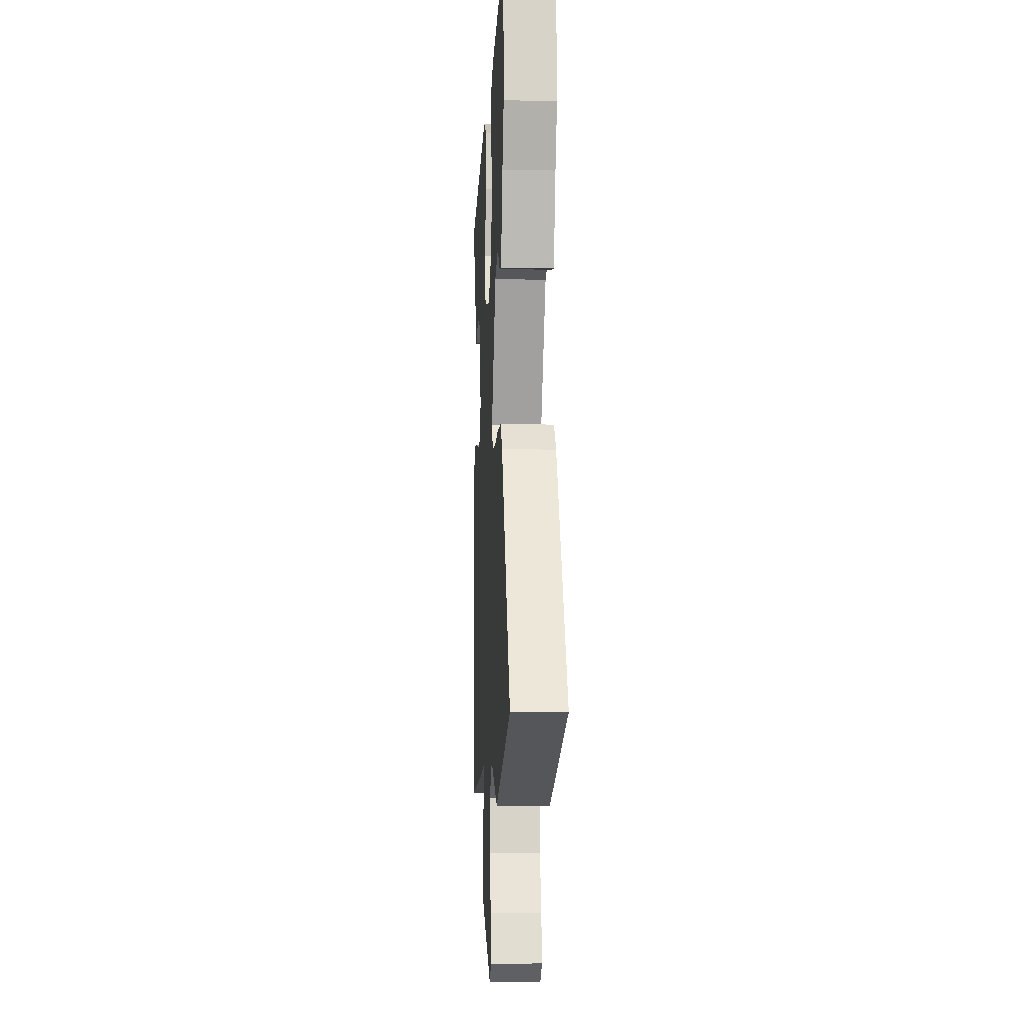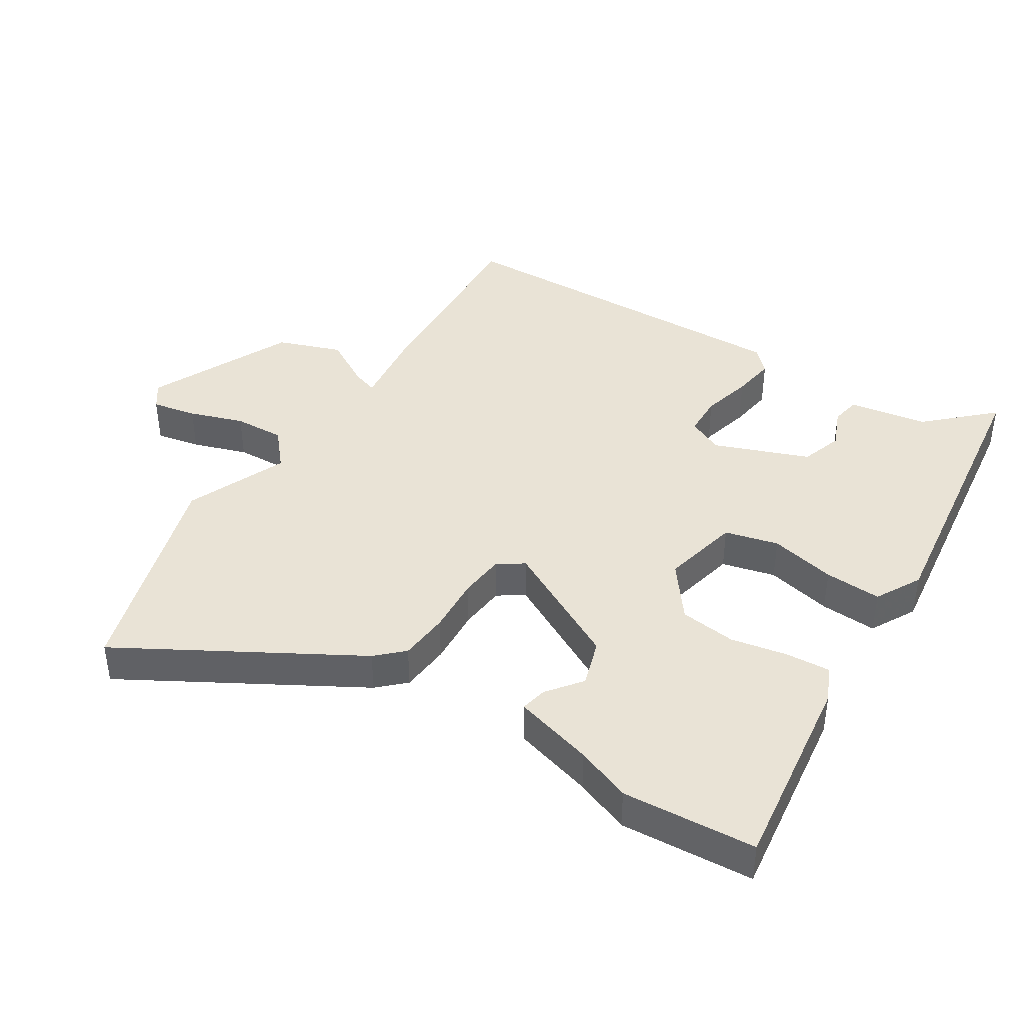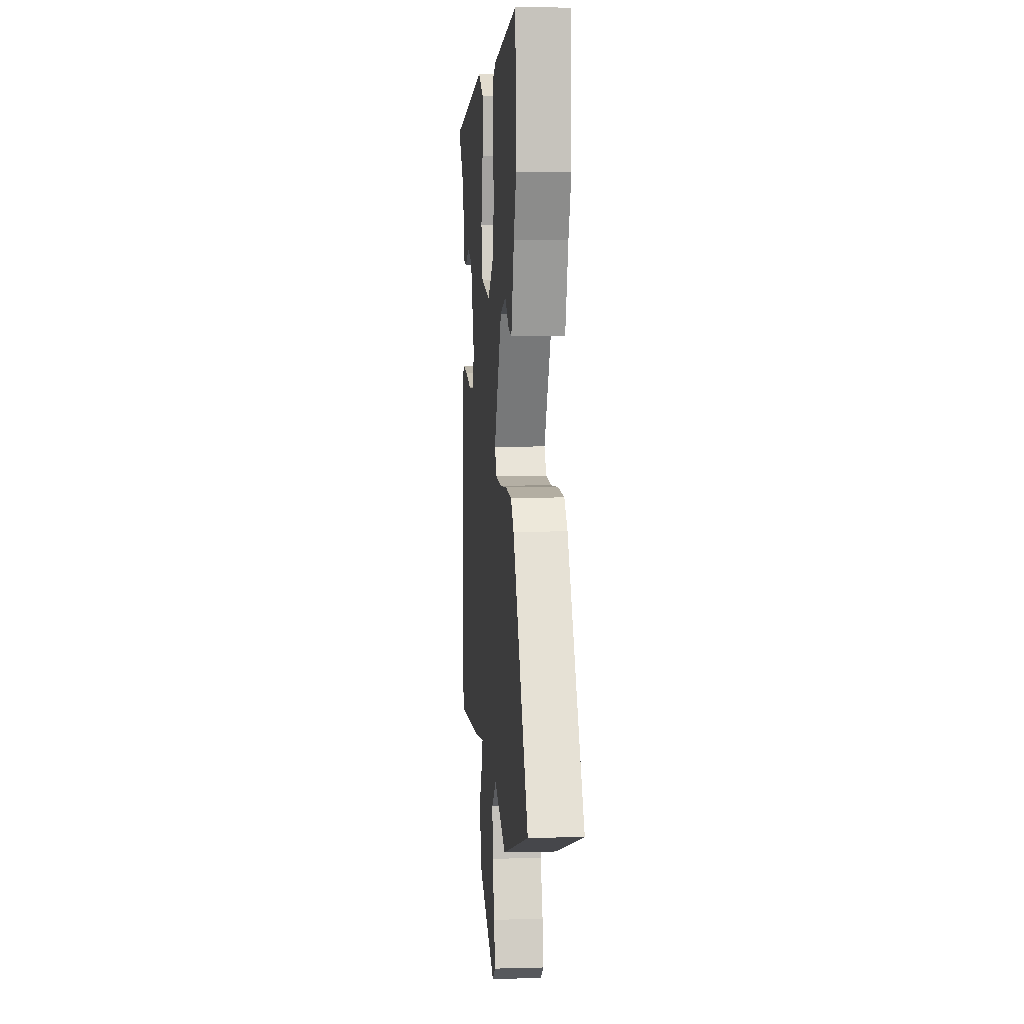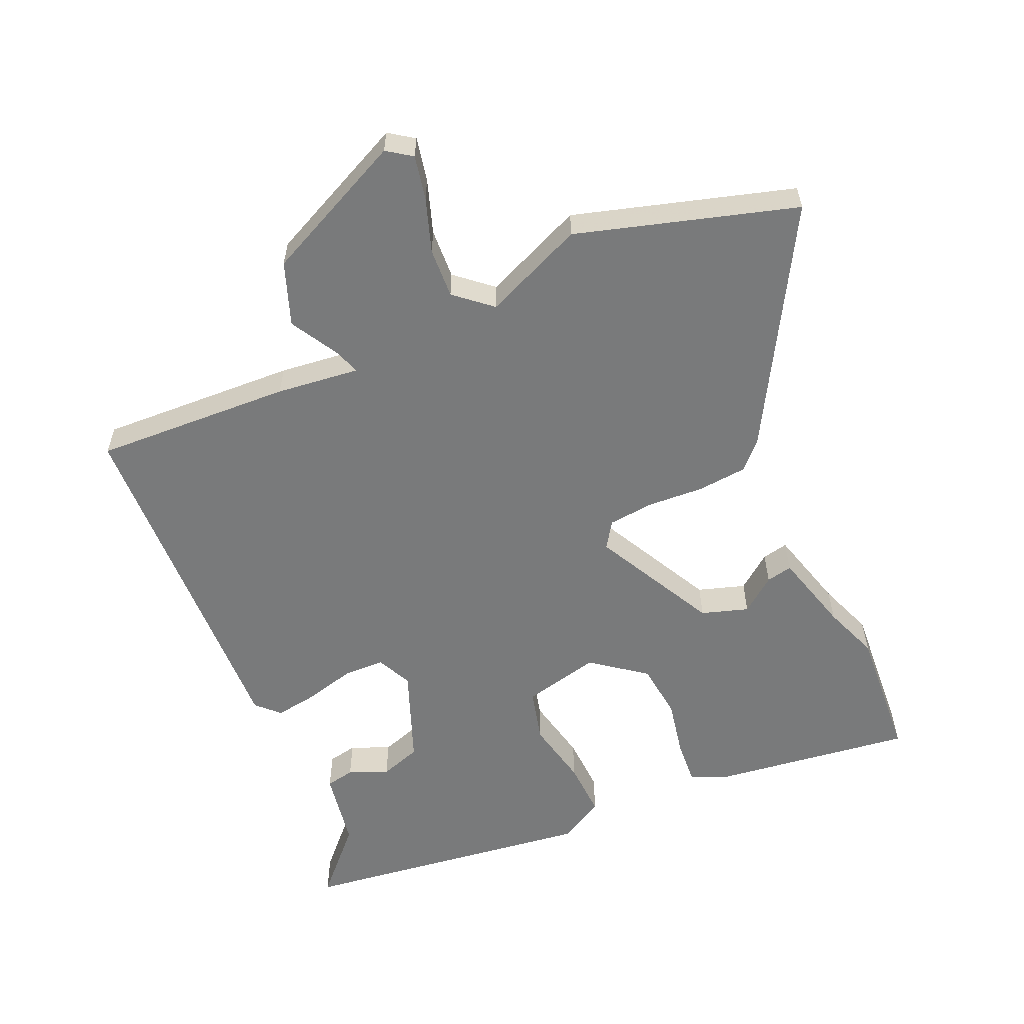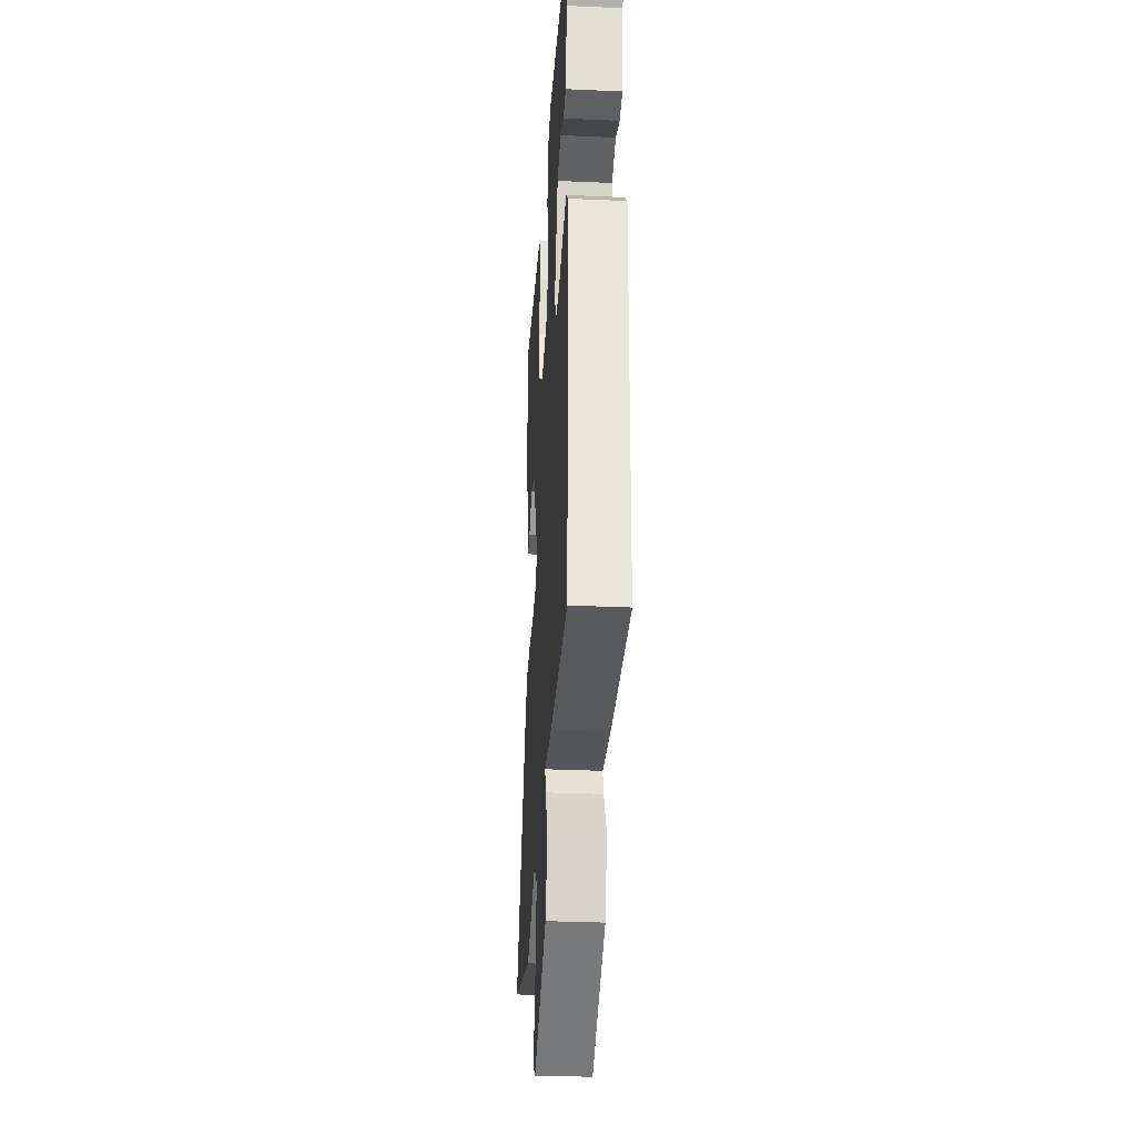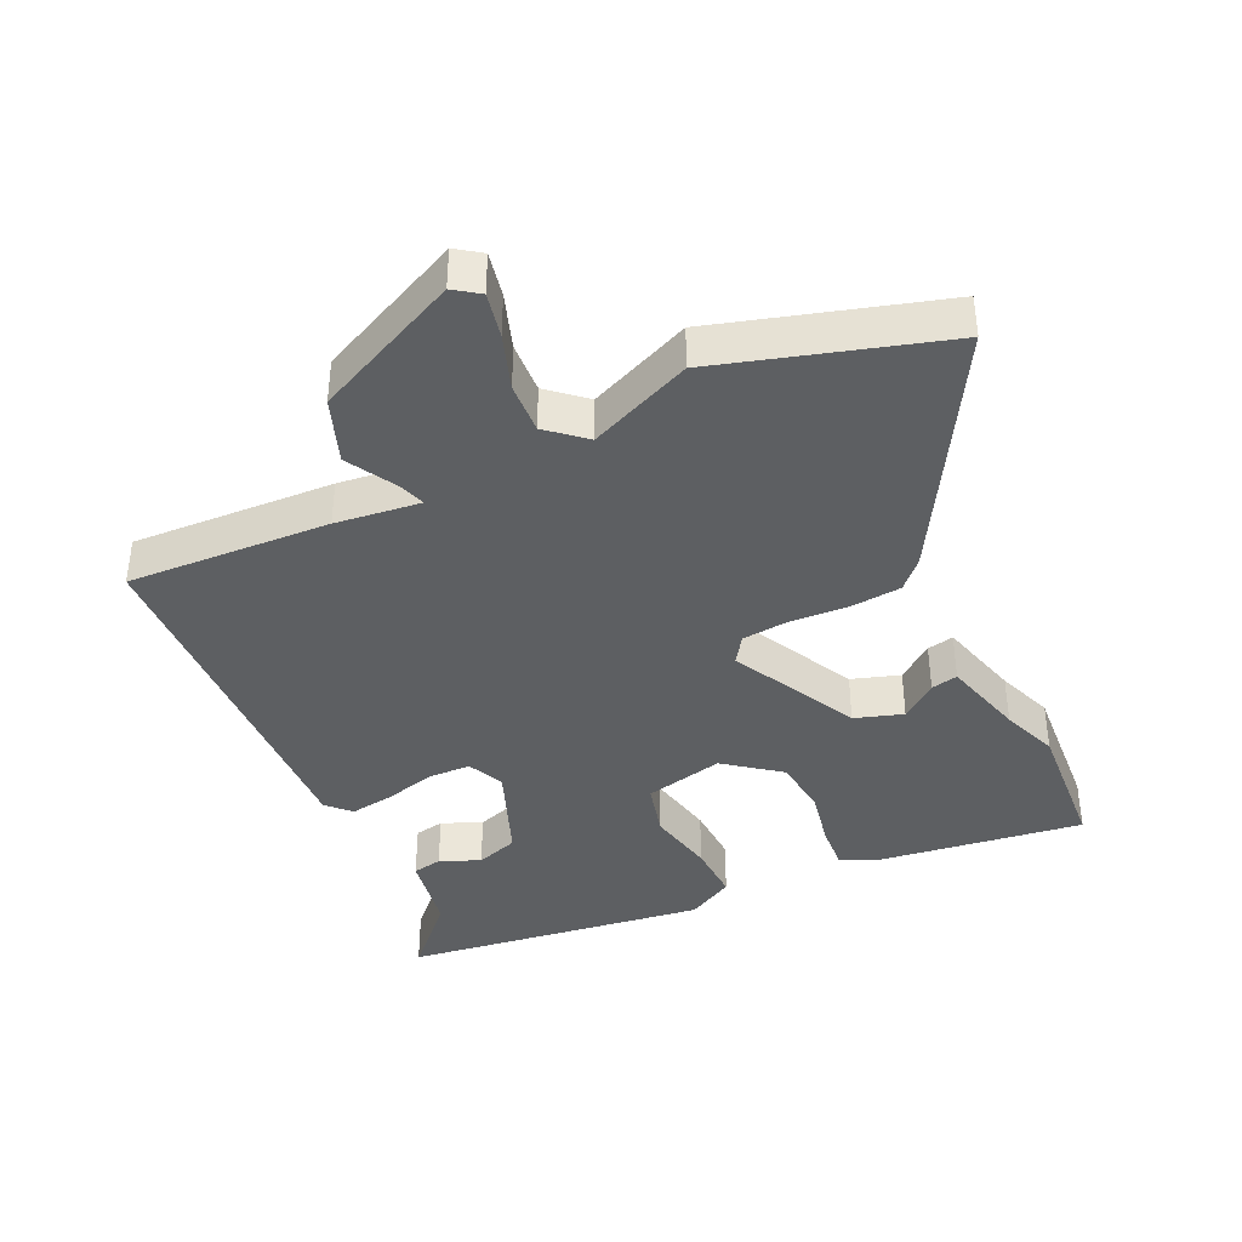
<metadata>
{"format":"obj","ext":"obj","renderer":"f3d","projection":"perspective","resolution":1024,"background":"white","views":[{"elev":-9.7,"azim":-93.0,"up":"+Z"},{"elev":42.0,"azim":-58.4,"up":"+Y"},{"elev":4.8,"azim":-95.0,"up":"+Z"},{"elev":-58.0,"azim":-157.0,"up":"+Y"},{"elev":-31.4,"azim":86.4,"up":"+Z"},{"elev":-39.6,"azim":-155.8,"up":"+Y"}]}
</metadata>
<code>
v 0.572 0.07 0.489
v 0.482 0.07 0.391
v 0.463 0.07 0.271
v 0.419 0.07 0.262
v 0.359 0.07 0.286
v 0.296 0.07 0.264
v 0.242 0.07 0.119
v 0.268 0.07 0.065
v 0.331 0.07 0.064
v 0.407 0.07 0.085
v 0.473 0.07 0.096
v 0.507 0.07 0.063
v 0.496 0.07 -0.486
v 0.193 0.07 -0.476
v 0.066 0.07 -0.463
v 0.079 0.07 -0.501
v 0.123 0.07 -0.576
v 0.089 0.07 -0.673
v -0.129 0.07 -0.78
v -0.167 0.07 -0.754
v -0.154 0.07 -0.686
v -0.127 0.07 -0.603
v -0.124 0.07 -0.526
v -0.18 0.07 -0.479
v -0.333 0.07 -0.547
v -0.669 0.07 -0.453
v -0.471 0.07 -0.096
v -0.433 0.07 -0.055
v -0.357 0.07 -0.047
v -0.27 0.07 -0.051
v -0.2 0.07 -0.043
v -0.174 0.07 -0.003
v -0.274 0.07 0.184
v -0.346 0.07 0.206
v -0.399 0.07 0.164
v -0.439 0.07 0.155
v -0.475 0.07 0.278
v -0.508 0.07 0.362
v -0.496 0.07 0.568
v -0.187 0.07 0.531
v -0.134 0.07 0.507
v -0.138 0.07 0.439
v -0.154 0.07 0.352
v -0.143 0.07 0.266
v -0.061 0.07 0.205
v 0.057 0.07 0.234
v 0.077 0.07 0.316
v 0.054 0.07 0.417
v 0.049 0.07 0.504
v 0.118 0.07 0.543
v 0.572 0 0.489
v 0.482 0 0.391
v 0.463 0 0.271
v 0.419 0 0.262
v 0.359 0 0.286
v 0.296 0 0.264
v 0.242 0 0.119
v 0.268 0 0.065
v 0.331 0 0.064
v 0.407 0 0.085
v 0.473 0 0.096
v 0.507 0 0.063
v 0.496 0 -0.486
v 0.193 0 -0.476
v 0.066 0 -0.463
v 0.079 0 -0.501
v 0.123 0 -0.576
v 0.089 0 -0.673
v -0.129 0 -0.78
v -0.167 0 -0.754
v -0.154 0 -0.686
v -0.127 0 -0.603
v -0.124 0 -0.526
v -0.18 0 -0.479
v -0.333 0 -0.547
v -0.669 0 -0.453
v -0.471 0 -0.096
v -0.433 0 -0.055
v -0.357 0 -0.047
v -0.27 0 -0.051
v -0.2 0 -0.043
v -0.174 0 -0.003
v -0.274 0 0.184
v -0.346 0 0.206
v -0.399 0 0.164
v -0.439 0 0.155
v -0.475 0 0.278
v -0.508 0 0.362
v -0.496 0 0.568
v -0.187 0 0.531
v -0.134 0 0.507
v -0.138 0 0.439
v -0.154 0 0.352
v -0.143 0 0.266
v -0.061 0 0.205
v 0.057 0 0.234
v 0.077 0 0.316
v 0.054 0 0.417
v 0.049 0 0.504
v 0.118 0 0.543
f 47 48 49 50
f 47 50 1 2
f 46 47 2
f 40 41 42 43
f 40 43 44
f 37 38 39 40
f 37 40 44
f 34 35 36 37
f 33 34 37 44
f 32 33 44 45
f 27 28 29 30
f 27 30 31
f 24 25 26 27
f 23 24 27 31
f 19 20 21 22
f 19 22 23
f 16 17 18 19
f 15 16 19 23
f 12 13 14 15
f 9 10 11 12
f 9 12 15 23
f 2 3 4 5
f 46 2 5 6
f 32 45 46 6
f 31 32 6 7
f 8 9 23 31
f 7 8 31
f 100 99 98 97
f 52 51 100 97
f 52 97 96
f 93 92 91 90
f 94 93 90
f 90 89 88 87
f 94 90 87
f 87 86 85 84
f 94 87 84 83
f 95 94 83 82
f 80 79 78 77
f 81 80 77
f 77 76 75 74
f 81 77 74 73
f 72 71 70 69
f 73 72 69
f 69 68 67 66
f 73 69 66 65
f 65 64 63 62
f 62 61 60 59
f 73 65 62 59
f 55 54 53 52
f 56 55 52 96
f 56 96 95 82
f 57 56 82 81
f 81 73 59 58
f 81 58 57
f 1 51 52 2
f 2 52 53 3
f 3 53 54 4
f 4 54 55 5
f 5 55 56 6
f 6 56 57 7
f 7 57 58 8
f 8 58 59 9
f 9 59 60 10
f 10 60 61 11
f 11 61 62 12
f 12 62 63 13
f 13 63 64 14
f 14 64 65 15
f 15 65 66 16
f 16 66 67 17
f 17 67 68 18
f 18 68 69 19
f 19 69 70 20
f 20 70 71 21
f 21 71 72 22
f 22 72 73 23
f 23 73 74 24
f 24 74 75 25
f 25 75 76 26
f 26 76 77 27
f 27 77 78 28
f 28 78 79 29
f 29 79 80 30
f 30 80 81 31
f 31 81 82 32
f 32 82 83 33
f 33 83 84 34
f 34 84 85 35
f 35 85 86 36
f 36 86 87 37
f 37 87 88 38
f 38 88 89 39
f 39 89 90 40
f 40 90 91 41
f 41 91 92 42
f 42 92 93 43
f 43 93 94 44
f 44 94 95 45
f 45 95 96 46
f 46 96 97 47
f 47 97 98 48
f 48 98 99 49
f 49 99 100 50
f 50 100 51 1

</code>
